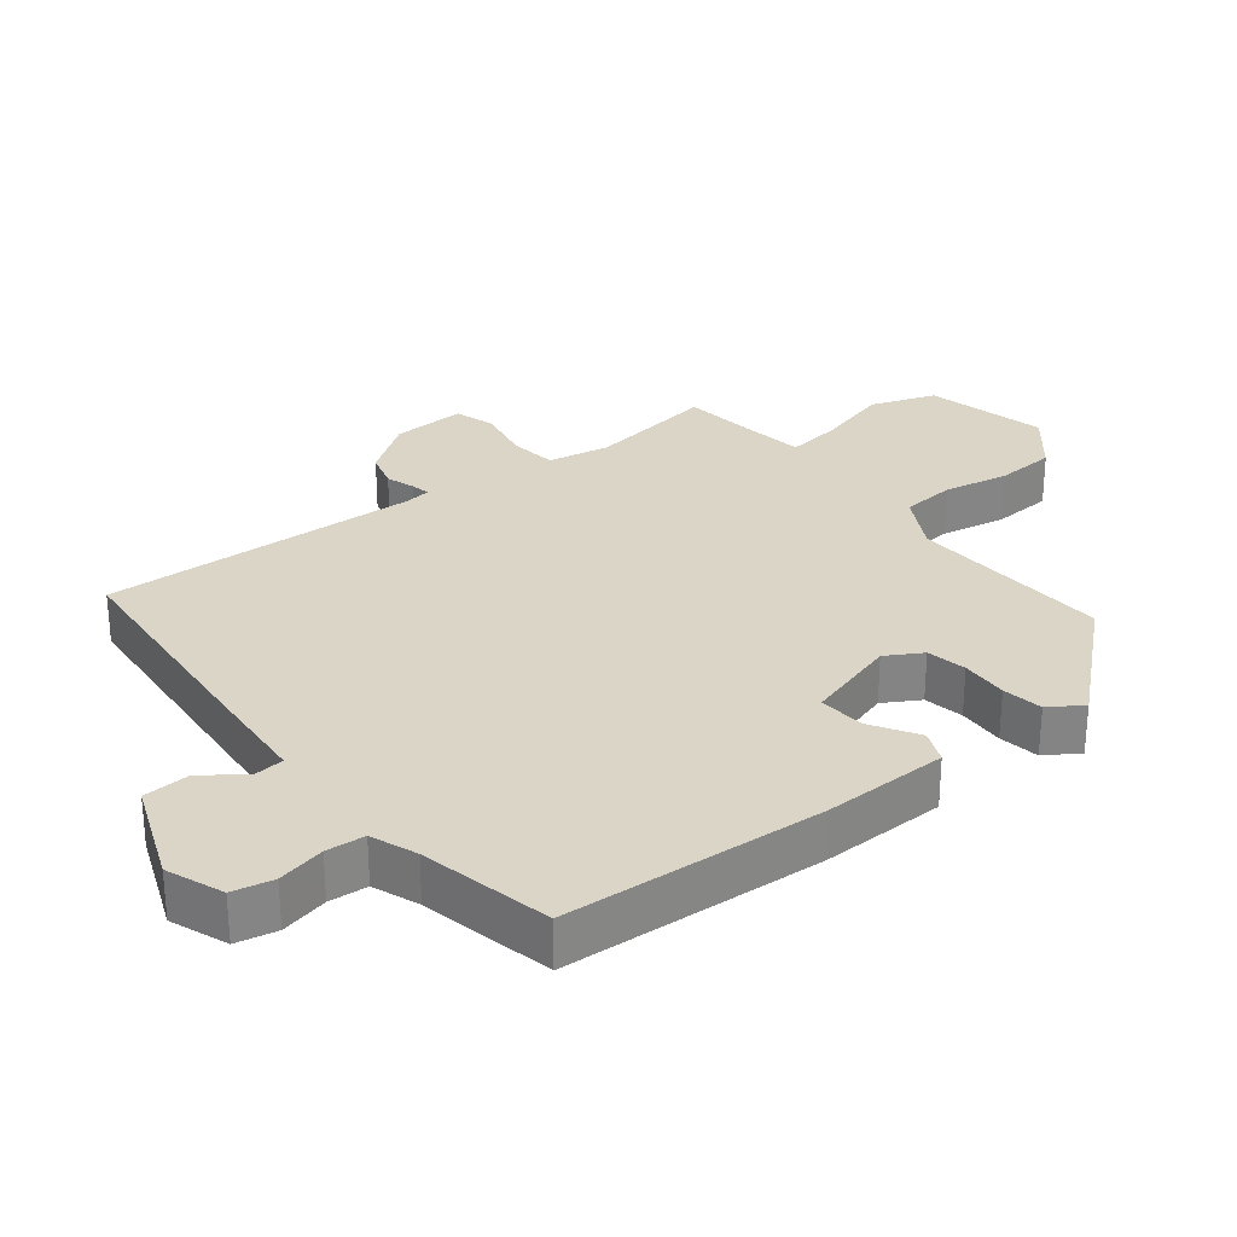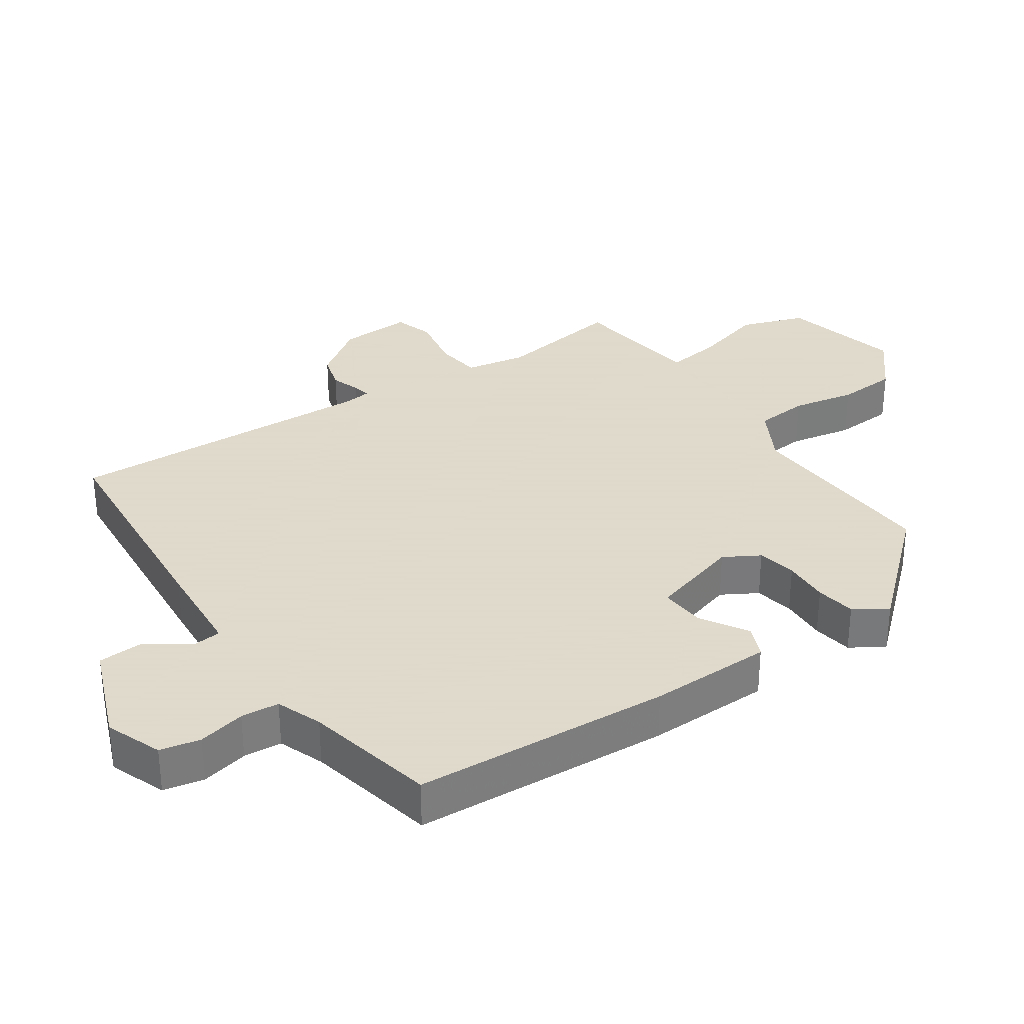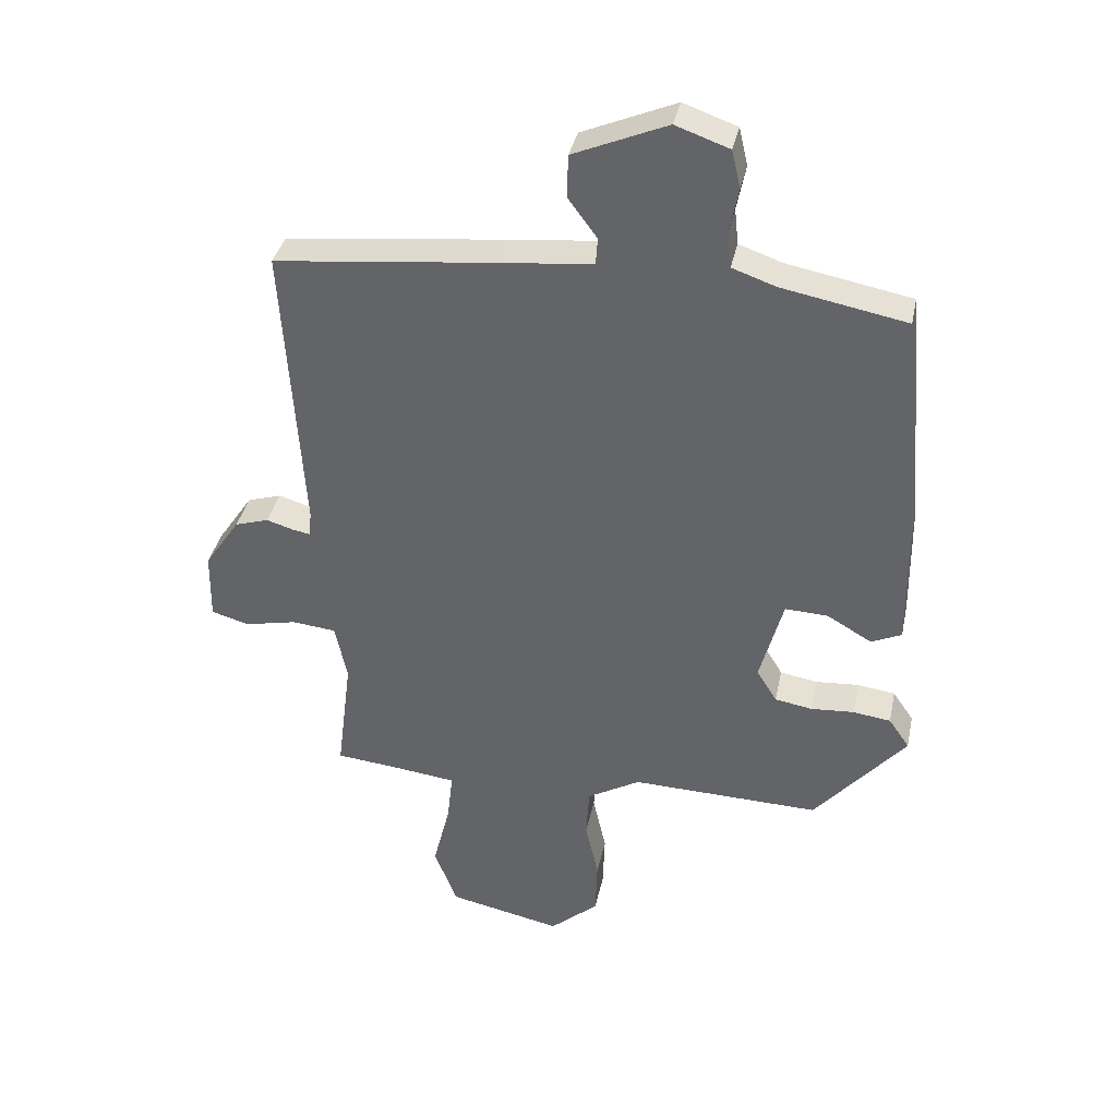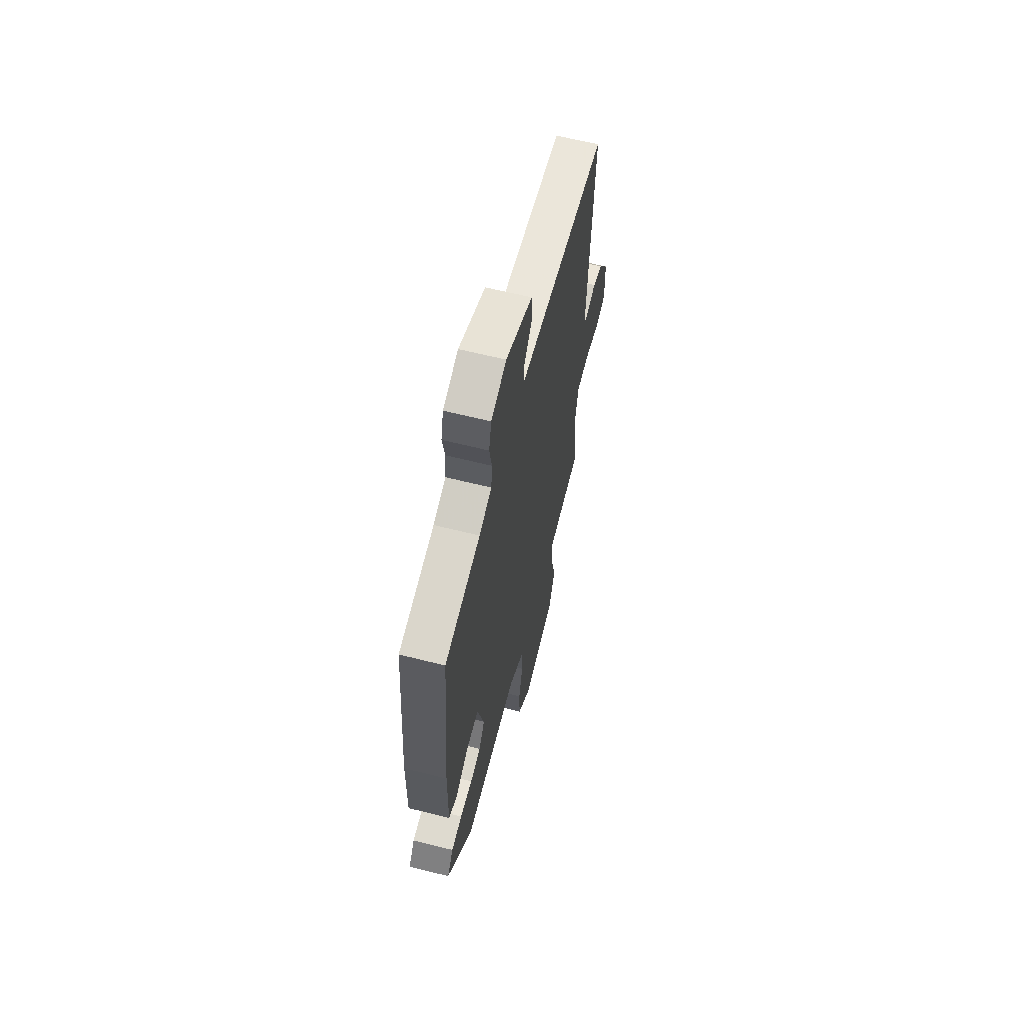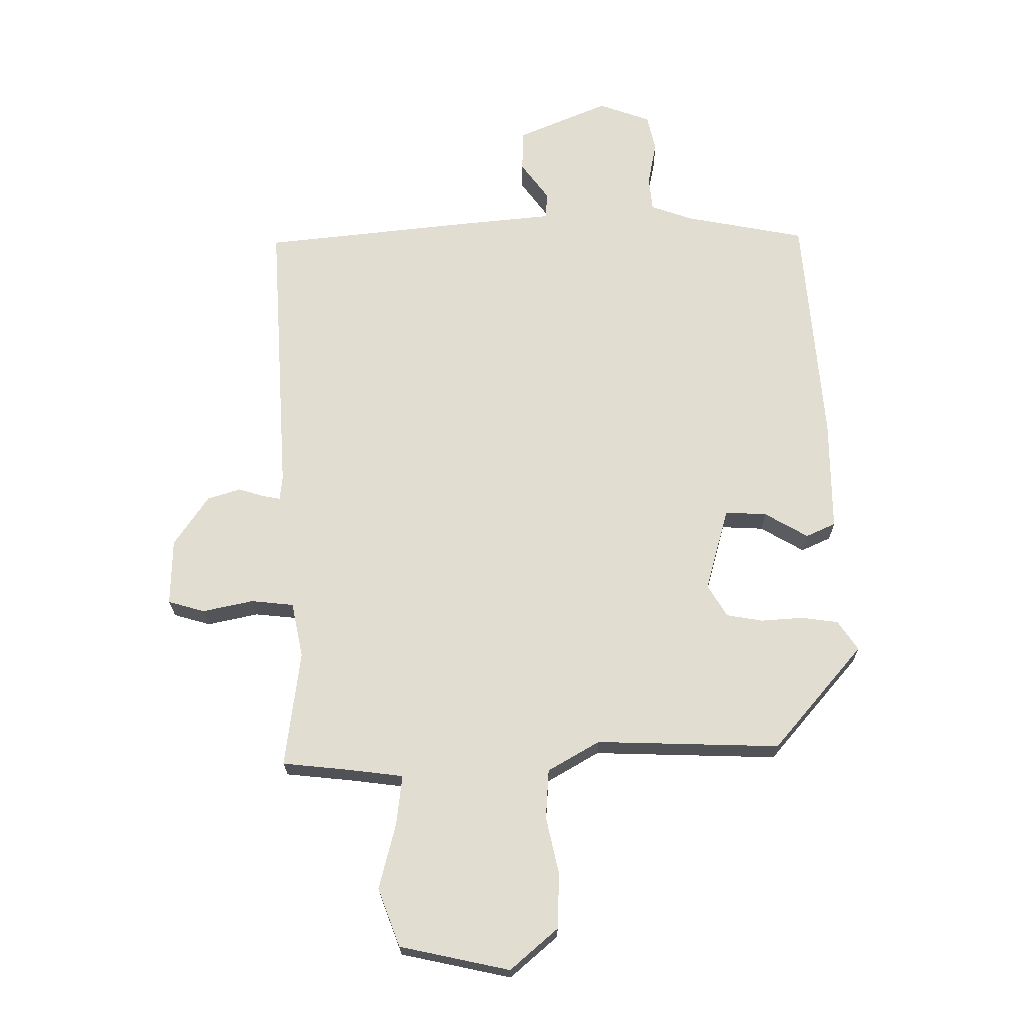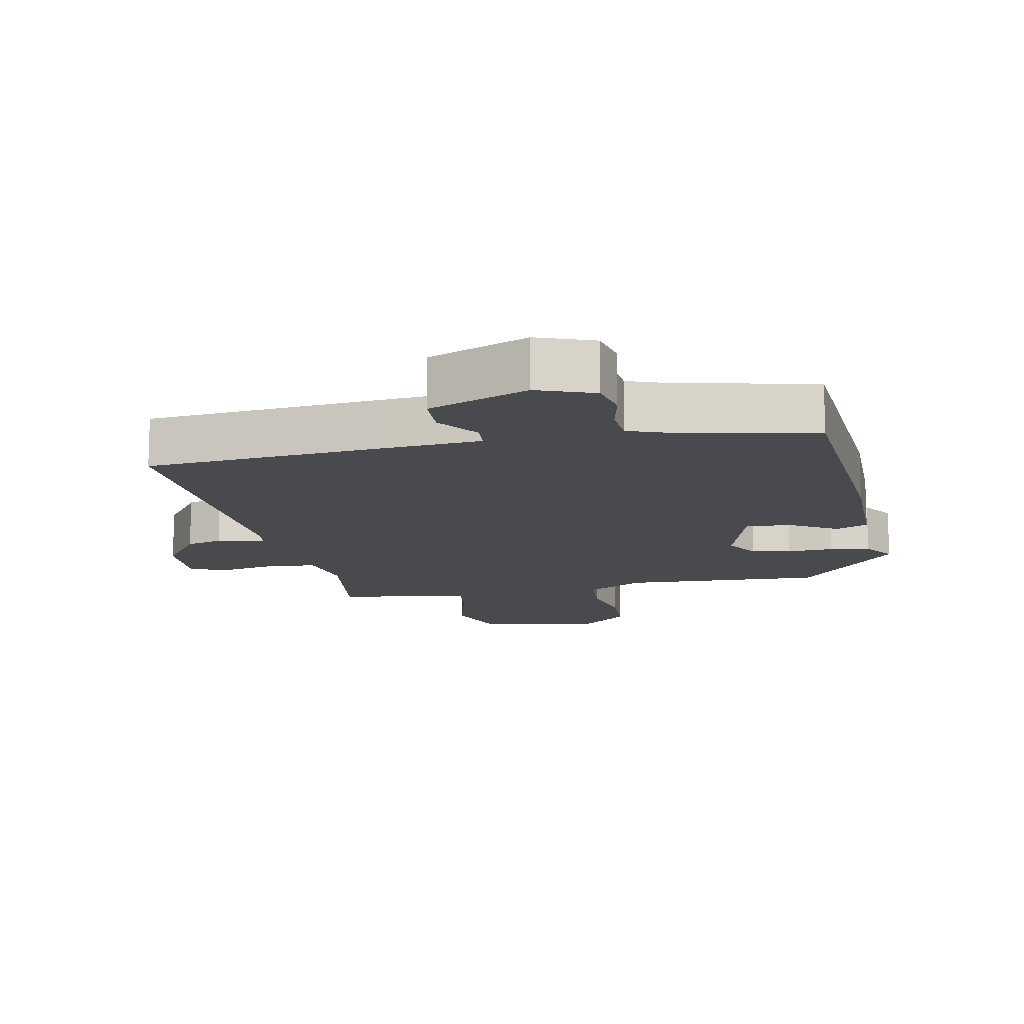
<metadata>
{"format":"obj","ext":"obj","renderer":"f3d","projection":"perspective","resolution":1024,"background":"white","views":[{"elev":29.0,"azim":50.3,"up":"+Y"},{"elev":32.4,"azim":54.2,"up":"+Y"},{"elev":37.1,"azim":11.8,"up":"+Z"},{"elev":63.0,"azim":104.3,"up":"+Z"},{"elev":-21.6,"azim":0.5,"up":"+Z"},{"elev":-13.2,"azim":10.2,"up":"+Y"}]}
</metadata>
<code>
v 0.339 0.07 -0.472
v 0.039 0.07 -0.464
v -0.045 0.07 -0.513
v -0.05 0.07 -0.593
v -0.029 0.07 -0.687
v -0.032 0.07 -0.777
v -0.109 0.07 -0.844
v -0.289 0.07 -0.806
v -0.325 0.07 -0.711
v -0.298 0.07 -0.603
v -0.289 0.07 -0.522
v -0.379 0.07 -0.511
v -0.489 0.07 -0.5
v -0.465 0.07 -0.31
v -0.484 0.07 -0.219
v -0.554 0.07 -0.212
v -0.637 0.07 -0.23
v -0.697 0.07 -0.213
v -0.695 0.07 -0.104
v -0.639 0.07 -0.021
v -0.585 0.07 -0.004
v -0.542 0.07 -0.017
v -0.514 0.07 -0.022
v -0.51 0.07 0.018
v -0.54 0.07 0.486
v -0.192 0.07 0.524
v -0.044 0.07 0.539
v -0.041 0.07 0.582
v -0.087 0.07 0.644
v -0.085 0.07 0.712
v 0.063 0.07 0.775
v 0.148 0.07 0.745
v 0.162 0.07 0.685
v 0.148 0.07 0.614
v 0.154 0.07 0.557
v 0.223 0.07 0.533
v 0.42 0.07 0.496
v 0.453 0.07 0.112
v 0.455 0.07 -0.073
v 0.407 0.07 -0.095
v 0.336 0.07 -0.054
v 0.268 0.07 -0.051
v 0.231 0.07 -0.188
v 0.263 0.07 -0.24
v 0.322 0.07 -0.25
v 0.391 0.07 -0.245
v 0.451 0.07 -0.253
v 0.484 0.07 -0.301
v 0.339 0 -0.472
v 0.039 0 -0.464
v -0.045 0 -0.513
v -0.05 0 -0.593
v -0.029 0 -0.687
v -0.032 0 -0.777
v -0.109 0 -0.844
v -0.289 0 -0.806
v -0.325 0 -0.711
v -0.298 0 -0.603
v -0.289 0 -0.522
v -0.379 0 -0.511
v -0.489 0 -0.5
v -0.465 0 -0.31
v -0.484 0 -0.219
v -0.554 0 -0.212
v -0.637 0 -0.23
v -0.697 0 -0.213
v -0.695 0 -0.104
v -0.639 0 -0.021
v -0.585 0 -0.004
v -0.542 0 -0.017
v -0.514 0 -0.022
v -0.51 0 0.018
v -0.54 0 0.486
v -0.192 0 0.524
v -0.044 0 0.539
v -0.041 0 0.582
v -0.087 0 0.644
v -0.085 0 0.712
v 0.063 0 0.775
v 0.148 0 0.745
v 0.162 0 0.685
v 0.148 0 0.614
v 0.154 0 0.557
v 0.223 0 0.533
v 0.42 0 0.496
v 0.453 0 0.112
v 0.455 0 -0.073
v 0.407 0 -0.095
v 0.336 0 -0.054
v 0.268 0 -0.051
v 0.231 0 -0.188
v 0.263 0 -0.24
v 0.322 0 -0.25
v 0.391 0 -0.245
v 0.451 0 -0.253
v 0.484 0 -0.301
f 45 46 47 48
f 44 45 48 1
f 43 44 1 2
f 42 43 2 3
f 38 39 40 41
f 36 37 38 41
f 35 36 41 42
f 31 32 33 34
f 31 34 35
f 28 29 30 31
f 27 28 31 35
f 24 25 26 27
f 23 24 27 35
f 19 20 21 22
f 19 22 23
f 16 17 18 19
f 15 16 19 23
f 14 15 23 35
f 12 13 14 35
f 7 8 9 10
f 7 10 11
f 4 5 6 7
f 3 4 7 11
f 12 35 42
f 3 11 12 42
f 96 95 94 93
f 49 96 93 92
f 50 49 92 91
f 51 50 91 90
f 89 88 87 86
f 89 86 85 84
f 90 89 84 83
f 82 81 80 79
f 83 82 79
f 79 78 77 76
f 83 79 76 75
f 75 74 73 72
f 83 75 72 71
f 70 69 68 67
f 71 70 67
f 67 66 65 64
f 71 67 64 63
f 83 71 63 62
f 83 62 61 60
f 58 57 56 55
f 59 58 55
f 55 54 53 52
f 59 55 52 51
f 90 83 60
f 90 60 59 51
f 1 49 50 2
f 2 50 51 3
f 3 51 52 4
f 4 52 53 5
f 5 53 54 6
f 6 54 55 7
f 7 55 56 8
f 8 56 57 9
f 9 57 58 10
f 10 58 59 11
f 11 59 60 12
f 12 60 61 13
f 13 61 62 14
f 14 62 63 15
f 15 63 64 16
f 16 64 65 17
f 17 65 66 18
f 18 66 67 19
f 19 67 68 20
f 20 68 69 21
f 21 69 70 22
f 22 70 71 23
f 23 71 72 24
f 24 72 73 25
f 25 73 74 26
f 26 74 75 27
f 27 75 76 28
f 28 76 77 29
f 29 77 78 30
f 30 78 79 31
f 31 79 80 32
f 32 80 81 33
f 33 81 82 34
f 34 82 83 35
f 35 83 84 36
f 36 84 85 37
f 37 85 86 38
f 38 86 87 39
f 39 87 88 40
f 40 88 89 41
f 41 89 90 42
f 42 90 91 43
f 43 91 92 44
f 44 92 93 45
f 45 93 94 46
f 46 94 95 47
f 47 95 96 48
f 48 96 49 1

</code>
